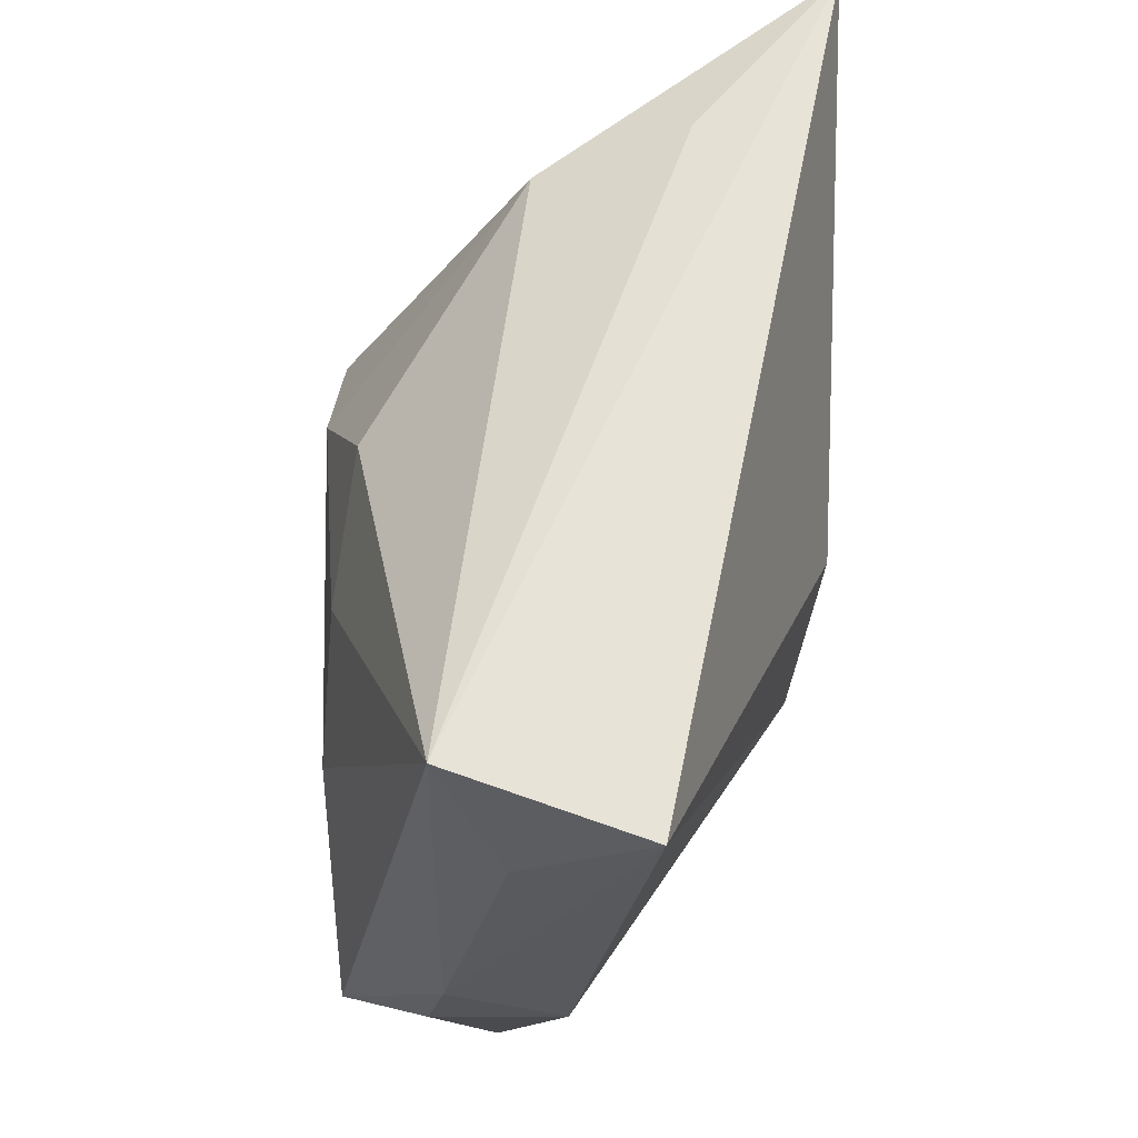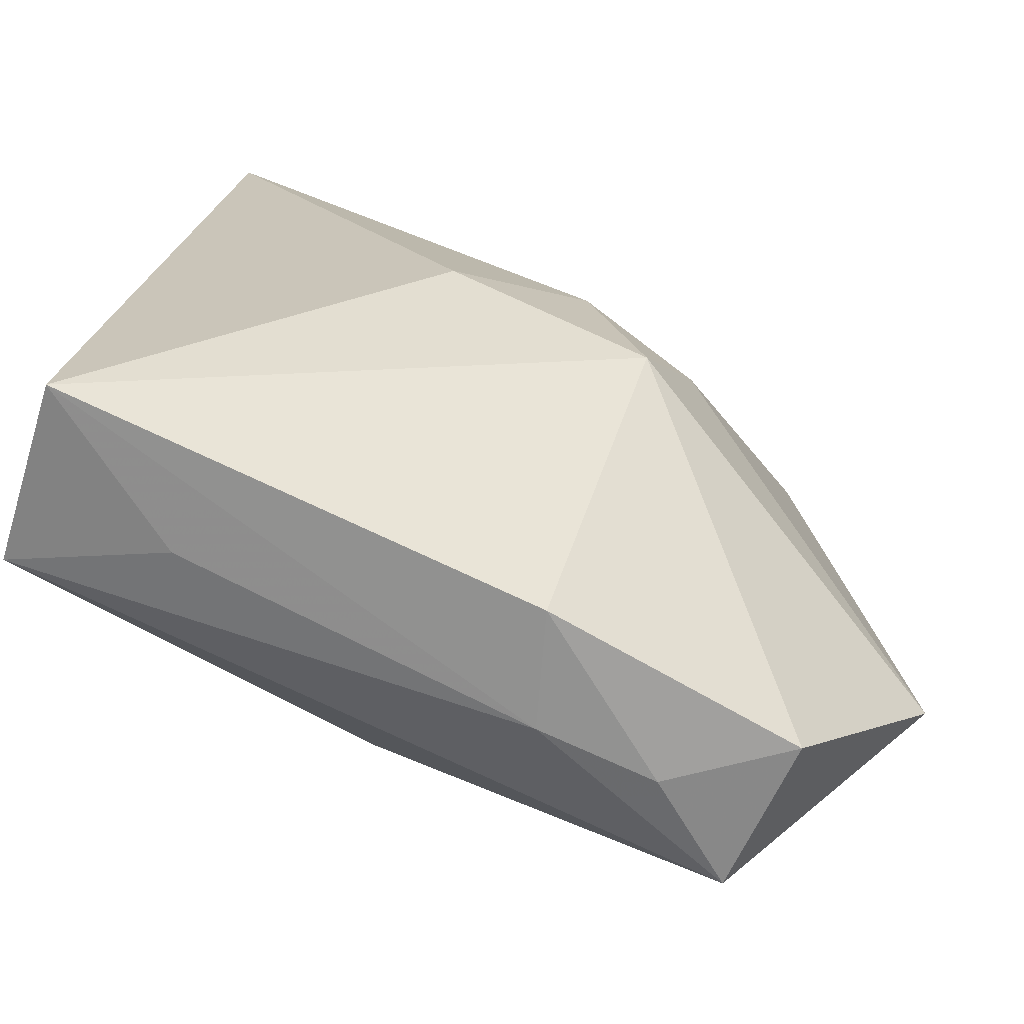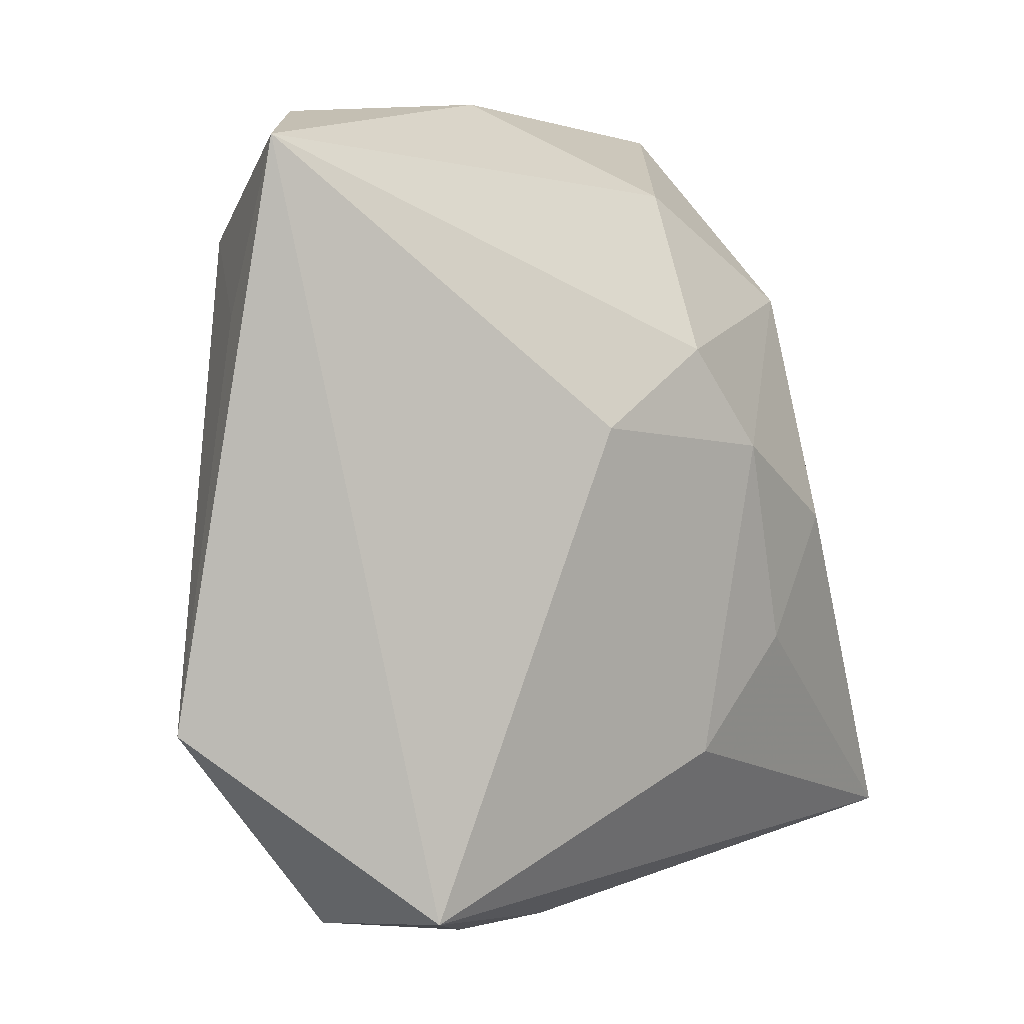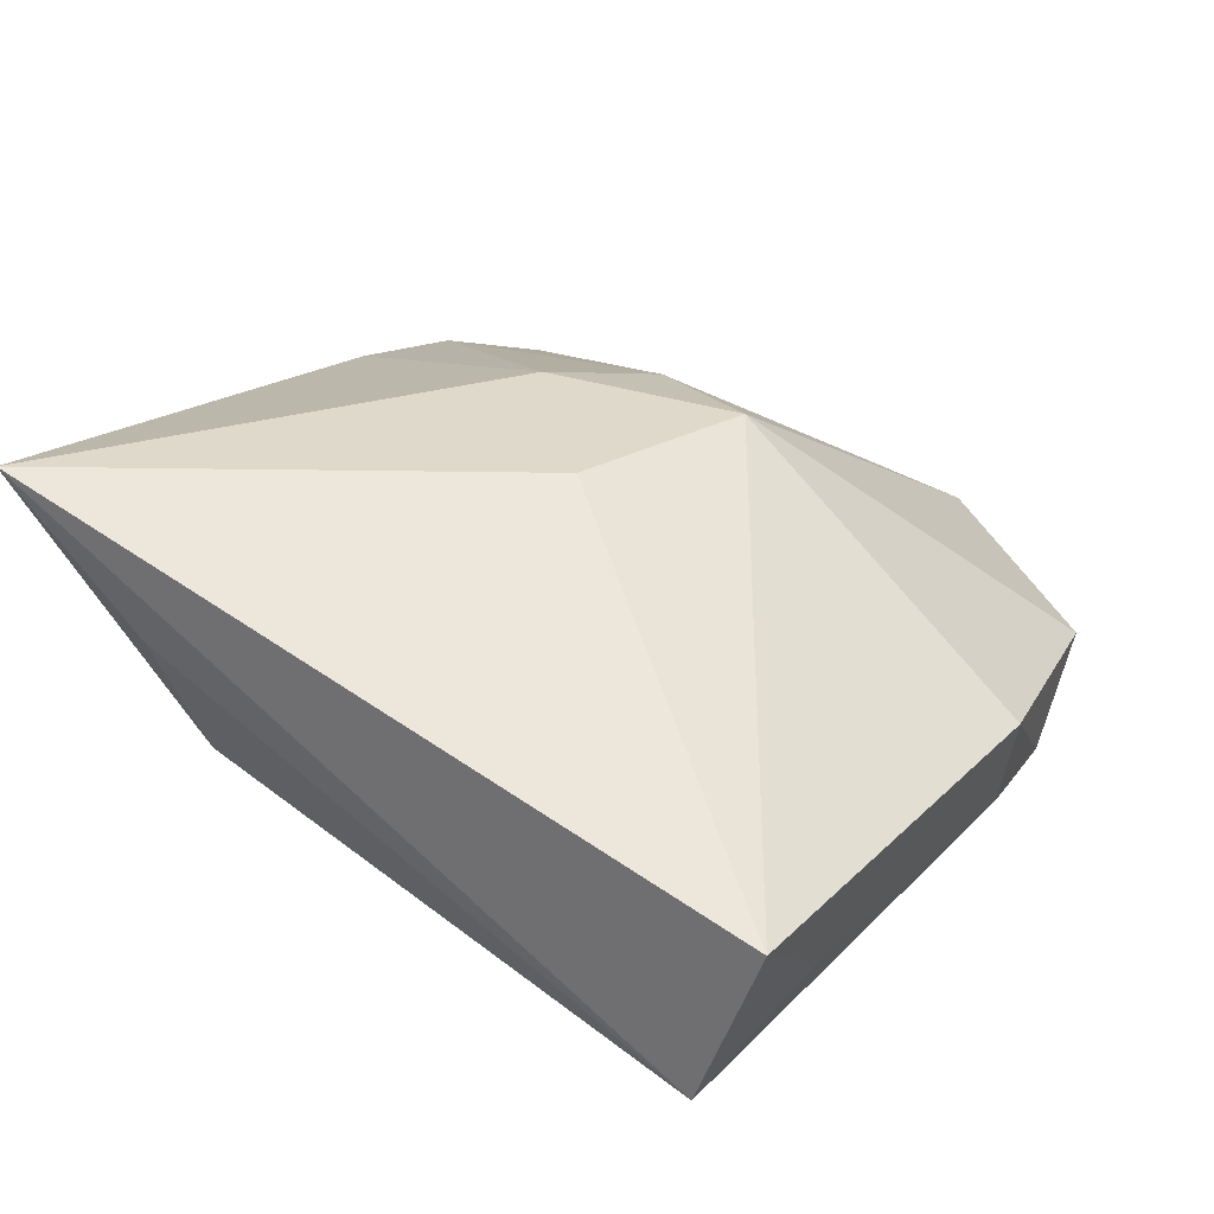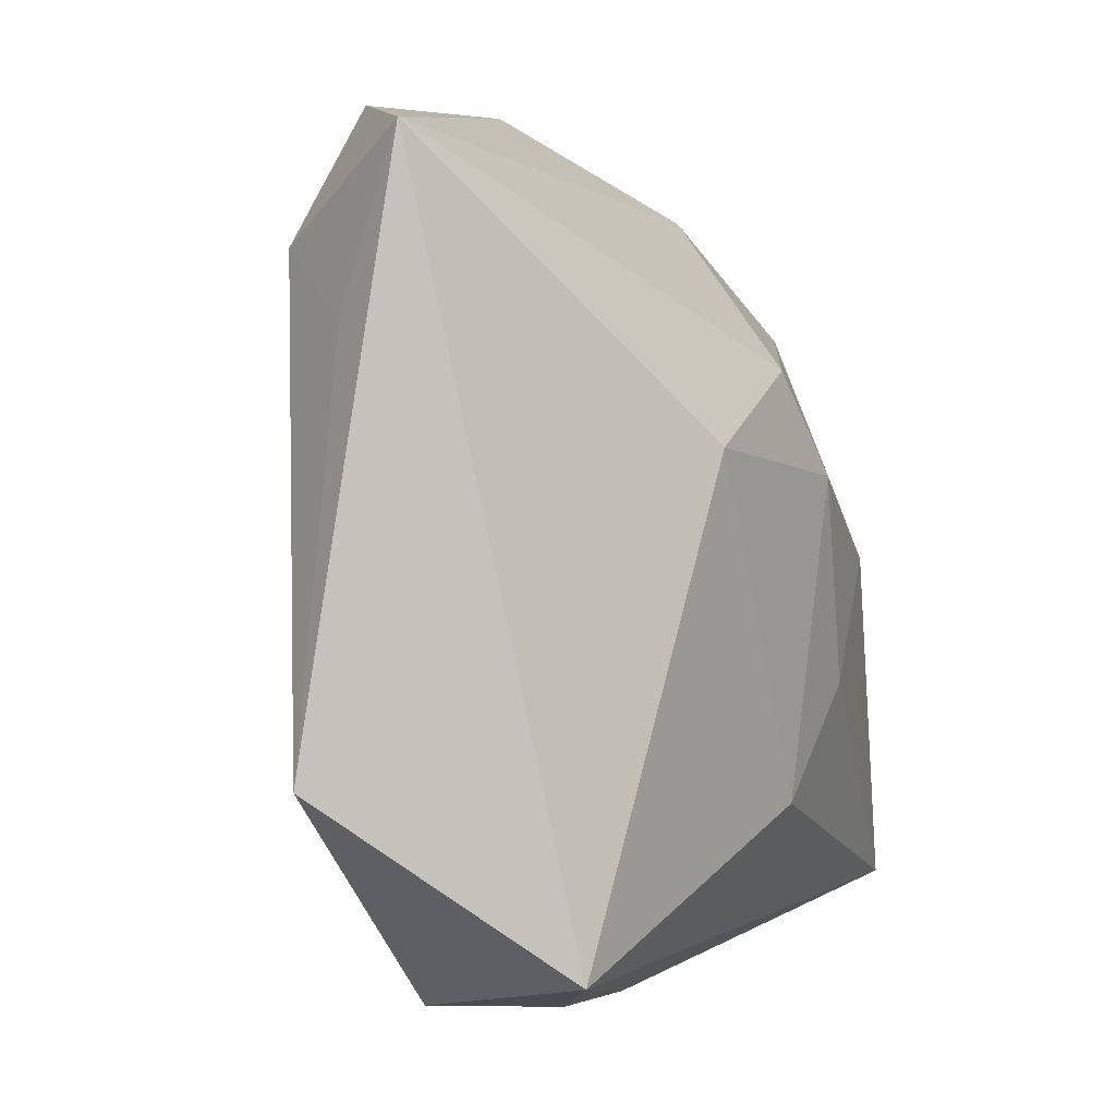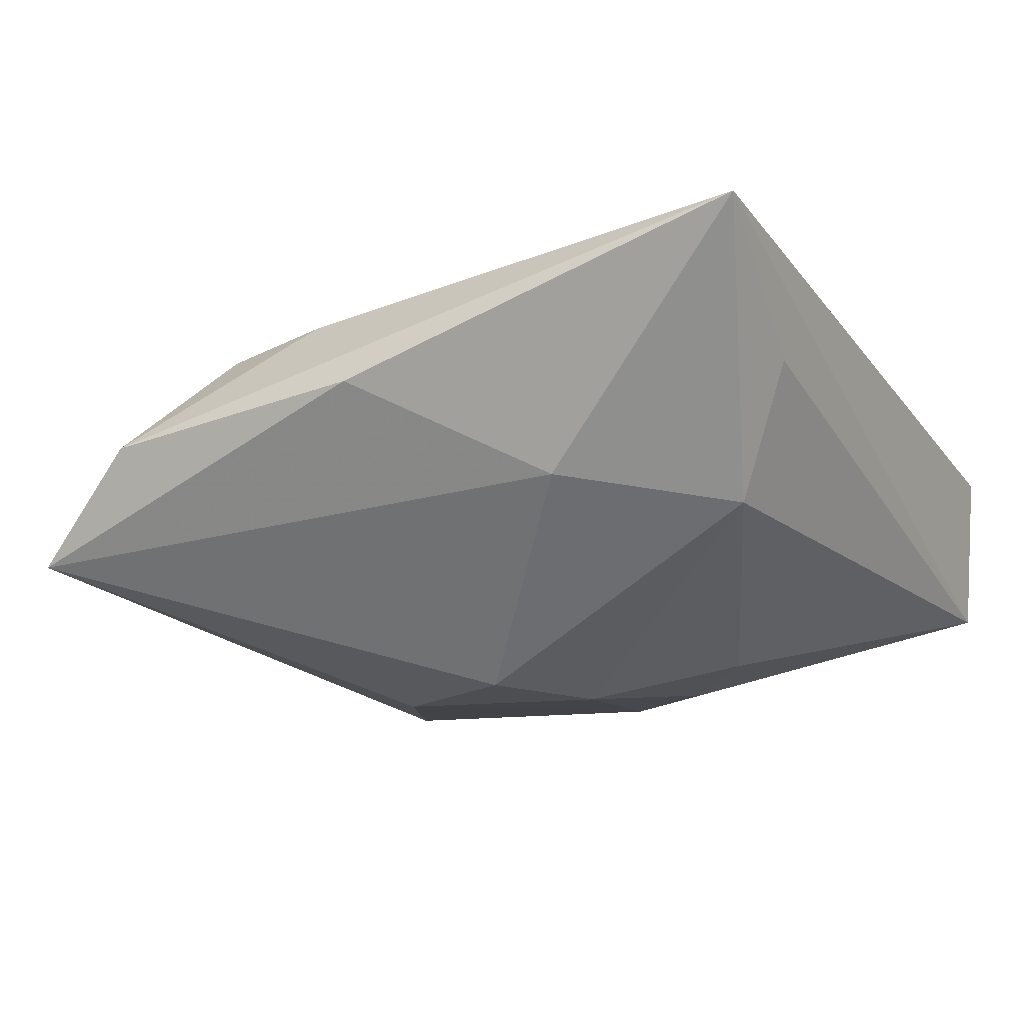
<metadata>
{"format":"obj","ext":"obj","renderer":"f3d","projection":"perspective","resolution":1024,"background":"white","views":[{"elev":-24.6,"azim":-91.1,"up":"+Y"},{"elev":-79.4,"azim":-17.3,"up":"+Y"},{"elev":8.1,"azim":139.6,"up":"+Y"},{"elev":32.3,"azim":-57.7,"up":"+Z"},{"elev":4.1,"azim":124.6,"up":"+Y"},{"elev":-8.4,"azim":-156.2,"up":"+Z"}]}
</metadata>
<code>
v -0.002196 0.01613 -0.01754
v -0.01296 0.02864 -0.001042
v -0.01978 8.43e-05 -0.01526
v 0.0344 0.01955 -0.002371
v -0.02647 0.01872 -0.002884
v -0.03079 0.03372 0.01984
v 0.008845 0.01035 -0.01891
v -0.01269 -0.009743 -0.01722
v 0.007791 -0.03283 -0.009058
v 0.005615 -0.03511 0.0005148
v -0.03483 -0.0299 -0.009152
v 0.02973 0.02518 0.006139
v 0.04066 -0.01318 -0.003198
v 0.02814 -0.03047 -0.005031
v 0.0024 0.03679 0.00661
v 0.008946 0.02962 0.01321
v 0.02494 0.03583 0.002655
v -0.02246 -0.03296 -0.004053
v -0.0345 -0.03511 0.005802
v 0.004011 0.007671 0.01984
v 0.02618 -0.02793 -0.01803
v -0.008141 0.007614 -0.01848
v 0.03369 0.03382 -0.007194
v -0.03079 0.02057 0.008689
v 0.01838 0.02737 0.01135
v -0.008361 -0.003621 0.01984
v -0.003075 -0.01848 -0.01814
v 0.009357 -0.00801 0.01809
v 0.01809 -0.03183 -0.01056
v 0.01474 0.002907 0.01627
f 28 19 10
f 17 12 23
f 4 12 13
f 13 23 4
f 4 23 12
f 26 19 28
f 26 6 19
f 20 26 28
f 6 26 20
f 10 29 14
f 14 13 28
f 28 10 14
f 21 23 13
f 13 14 21
f 21 14 29
f 9 10 19
f 9 29 10
f 9 21 29
f 30 20 28
f 28 13 30
f 13 12 30
f 6 20 16
f 17 6 16
f 1 2 23
f 15 2 6
f 15 6 17
f 23 2 15
f 17 23 15
f 21 9 11
f 19 6 11
f 6 24 11
f 25 16 20
f 25 30 12
f 20 30 25
f 25 12 17
f 17 16 25
f 2 1 5
f 6 2 5
f 5 24 6
f 22 3 5
f 5 1 22
f 3 11 5
f 5 11 24
f 23 21 7
f 7 1 23
f 22 1 7
f 18 9 19
f 19 11 18
f 18 11 9
f 21 11 27
f 22 7 27
f 27 7 21
f 8 3 22
f 22 27 8
f 8 11 3
f 8 27 11

</code>
